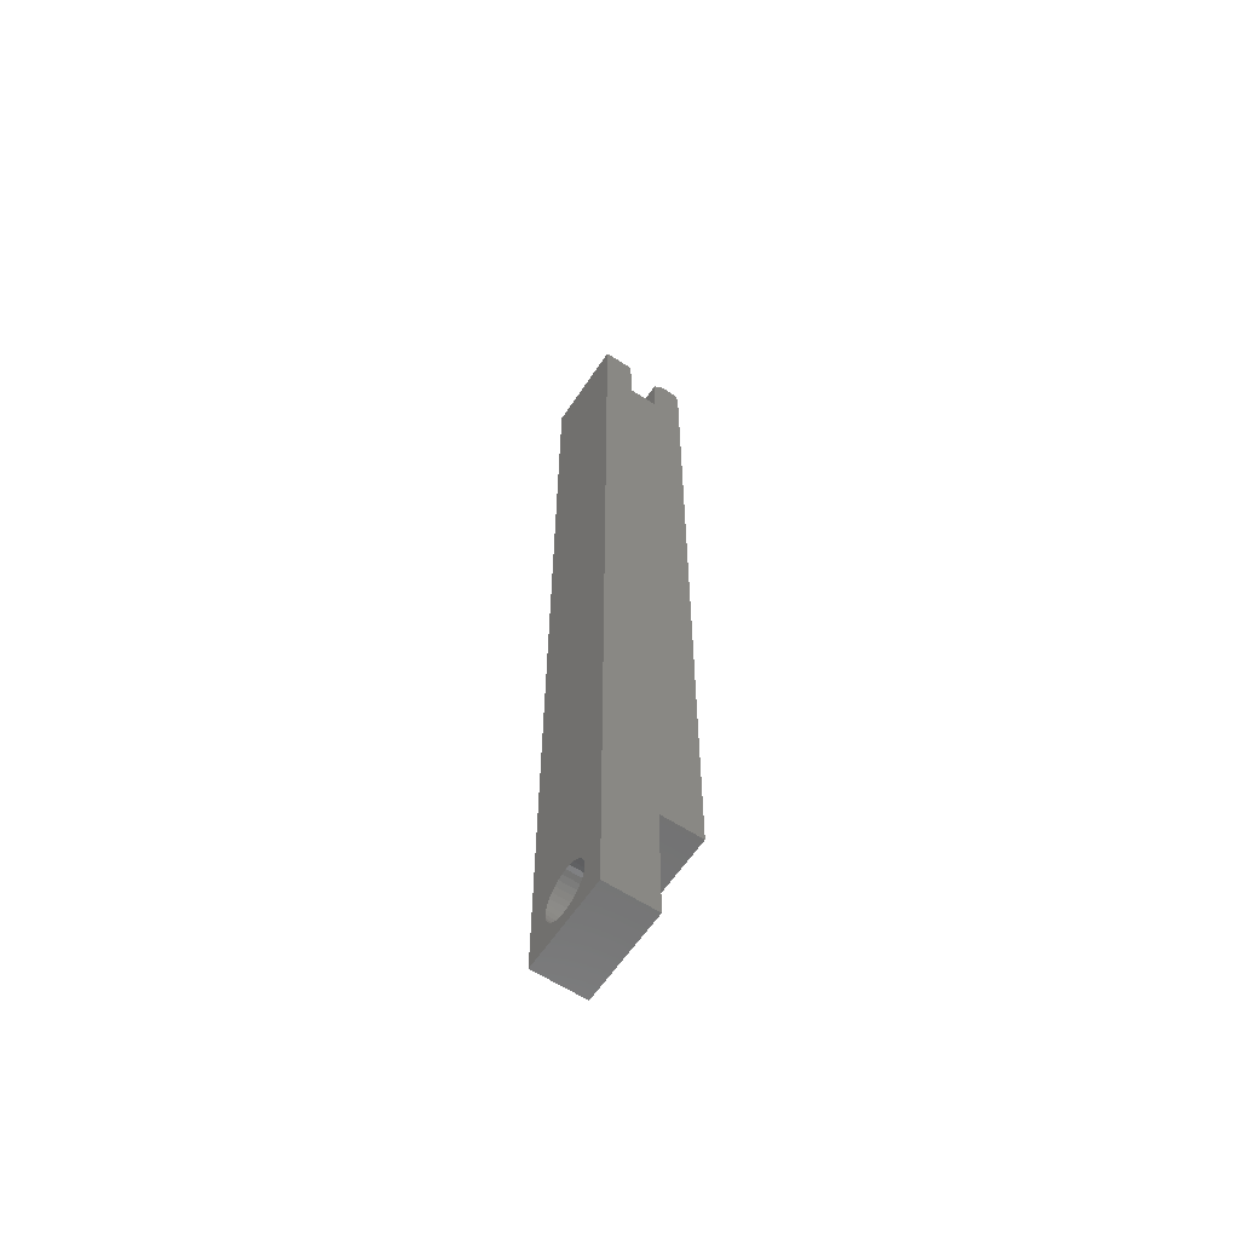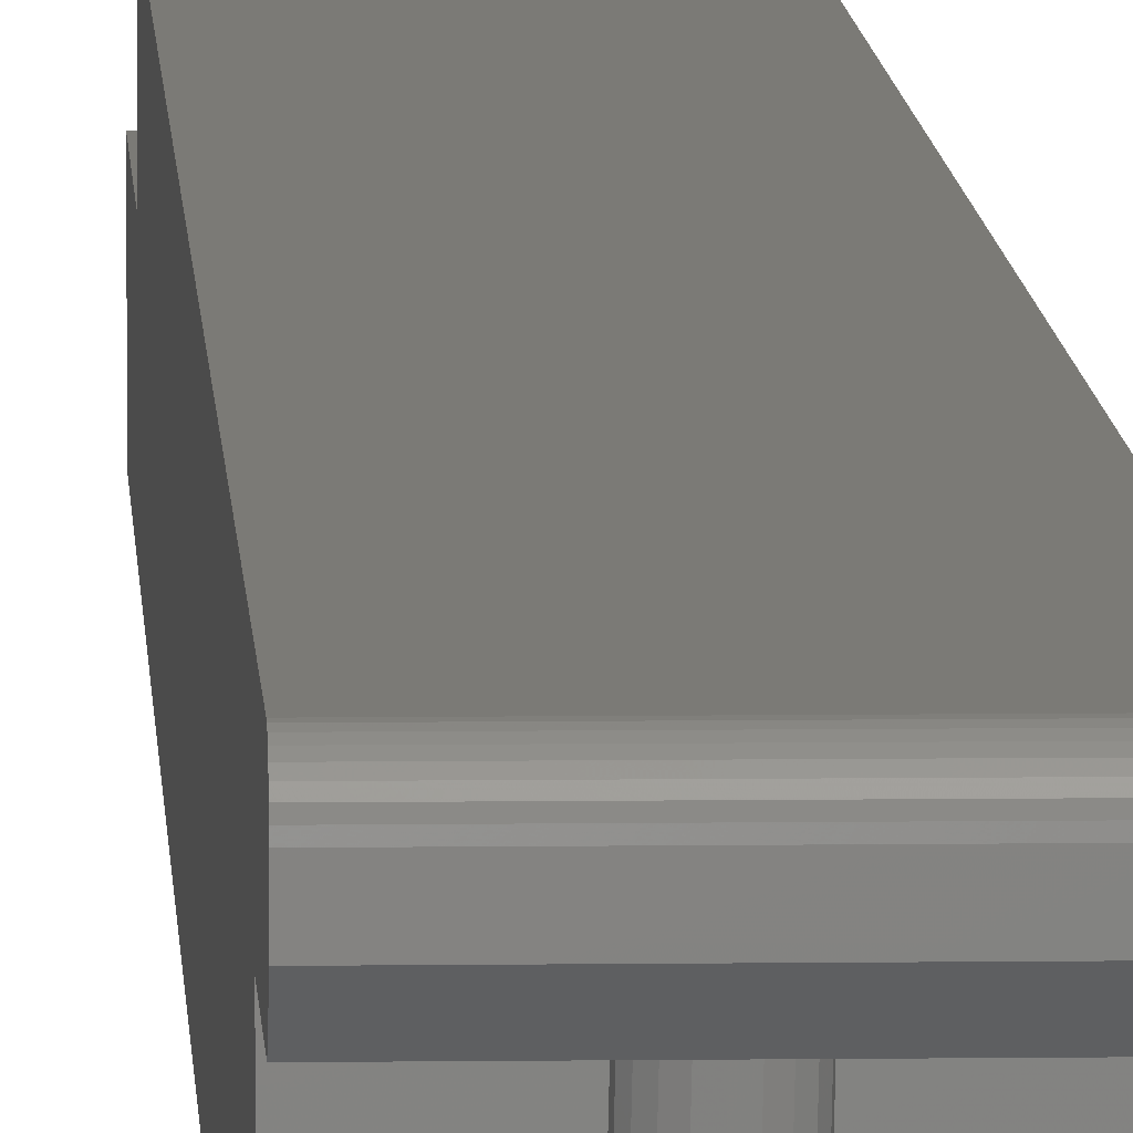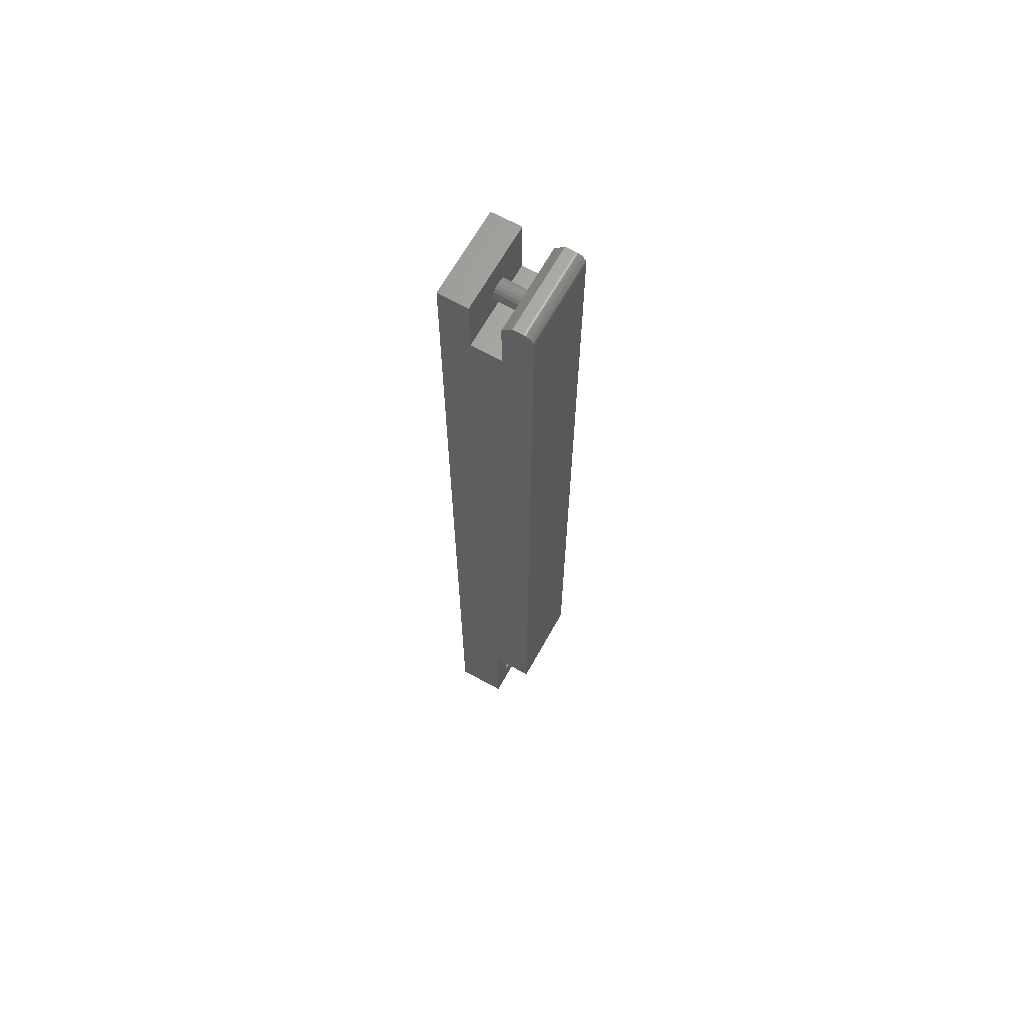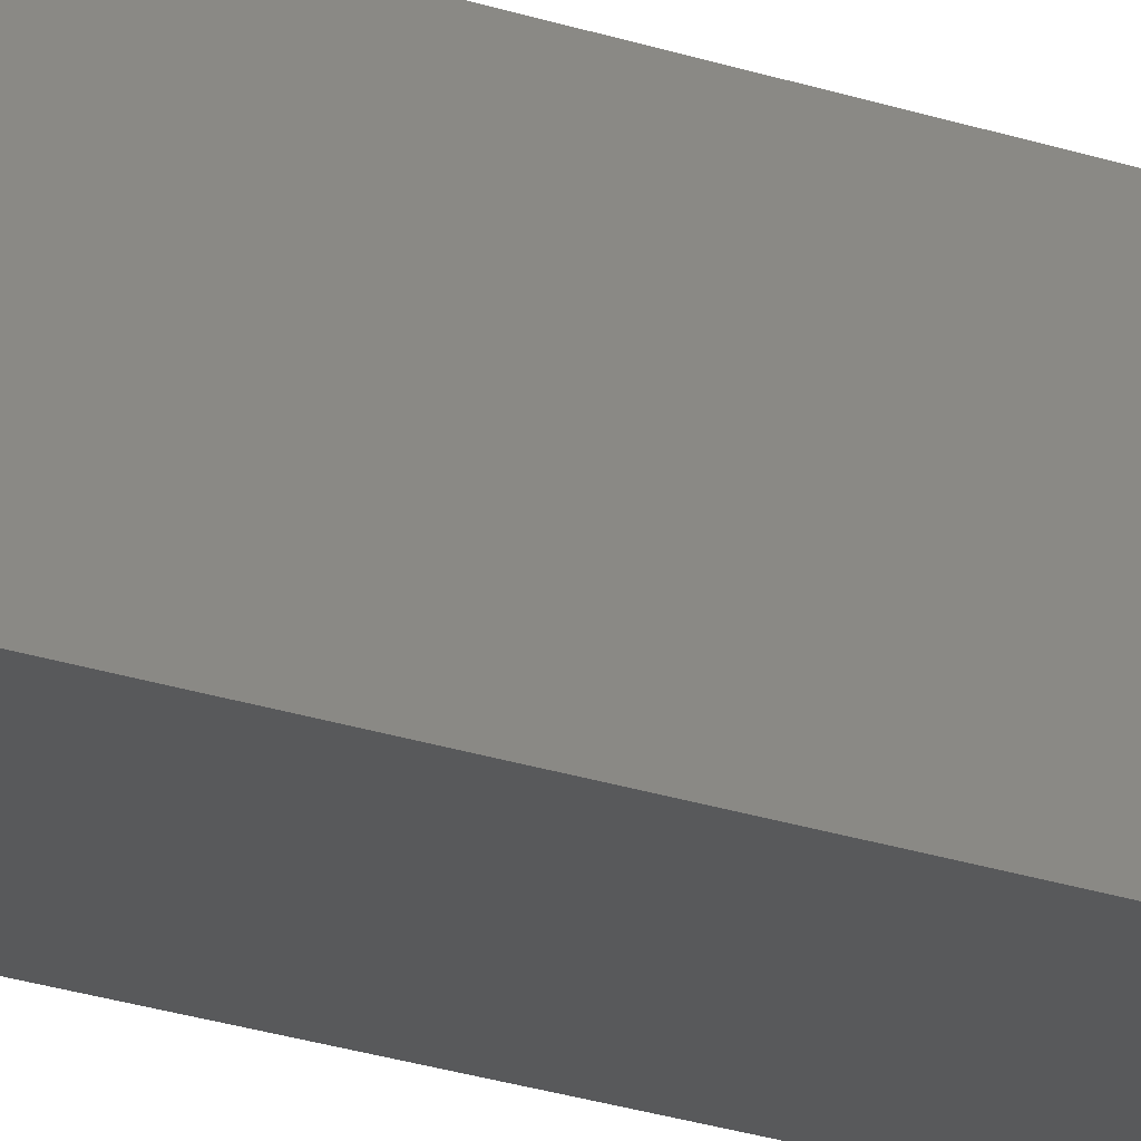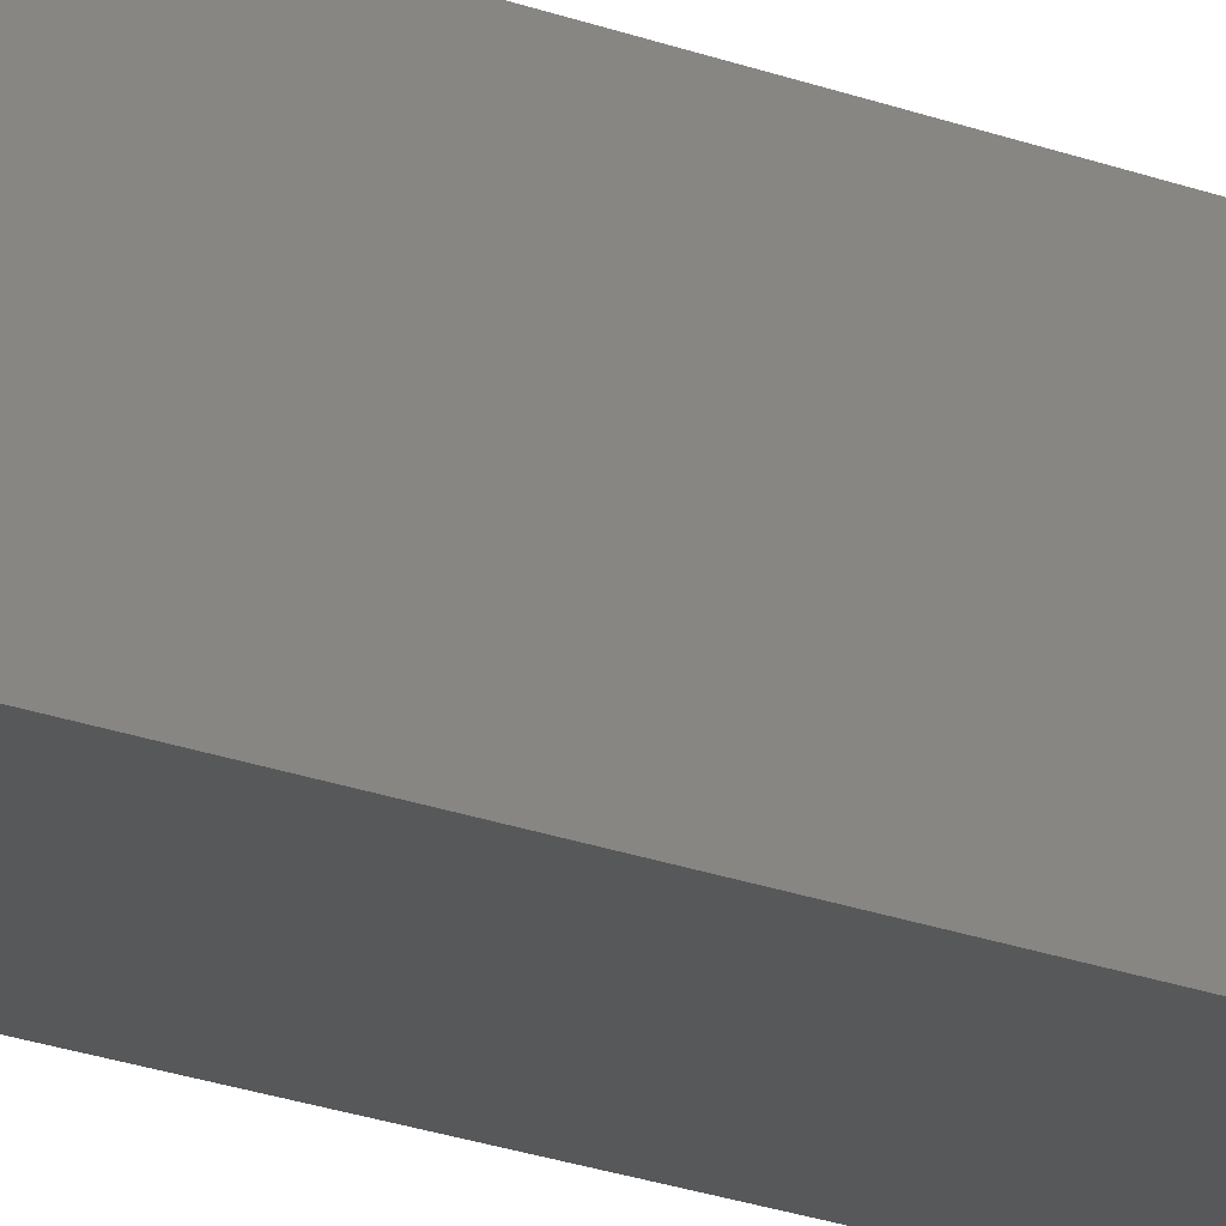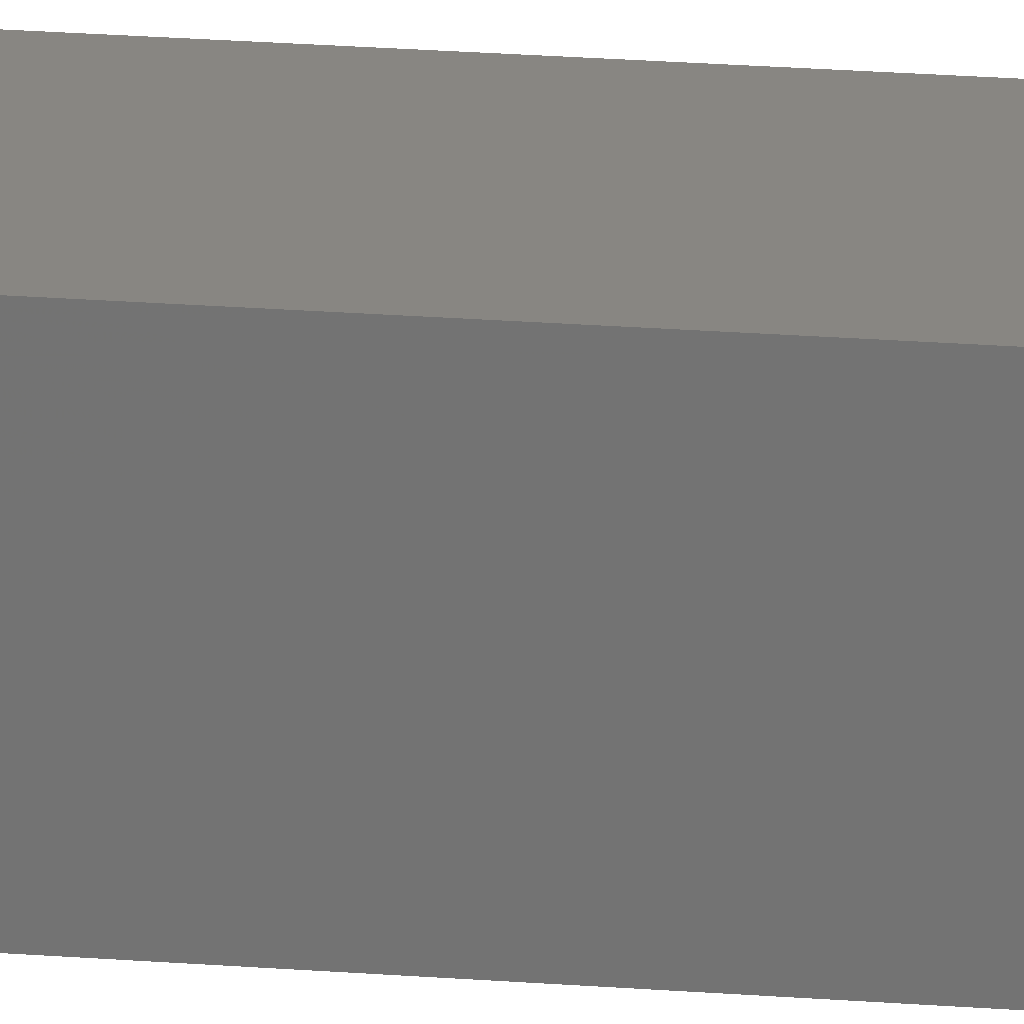
<metadata>
{"format":"stl","ext":"stl","renderer":"f3d","projection":"perspective","resolution":1024,"background":"white","views":[{"elev":-61.4,"azim":-123.6,"up":"+Y"},{"elev":7.1,"azim":177.7,"up":"+Z"},{"elev":66.1,"azim":-60.9,"up":"+Y"},{"elev":-21.6,"azim":-121.9,"up":"+Z"},{"elev":-19.0,"azim":52.6,"up":"+Z"},{"elev":23.3,"azim":97.5,"up":"+Z"}]}
</metadata>
<code>
# stl→obj: 142 verts, 288 faces
v 0.03536 0.05099 -3.122e-18
v 0.03151 0.05061 0.03906
v 0.03151 0.05061 -3.099e-18
v 0.02781 0.04948 0.03906
v 0.02781 0.04948 -3.03e-18
v 0.0244 0.04766 0.03906
v 0.0244 0.04766 -2.918e-18
v 0.02141 0.04521 0.03906
v 0.02141 0.04521 -2.768e-18
v 0.01895 0.04222 0.03906
v 0.01895 0.04222 -2.585e-18
v 0.01713 0.0388 0.03906
v 0.01713 0.0388 -2.376e-18
v 0.016 0.0351 0.03906
v 0.016 0.0351 -2.149e-18
v 0.01562 0.03125 0.03906
v 0.01562 0.03125 -1.735e-18
v 0.03536 0.05099 0.03906
v 0.03921 0.05061 -3.099e-18
v 0.03921 0.05061 0.03906
v 0.04291 0.04948 -3.03e-18
v 0.04291 0.04948 0.03906
v 0.04633 0.04766 -2.918e-18
v 0.04633 0.04766 0.03906
v 0.04932 0.04521 -2.768e-18
v 0.04932 0.04521 0.03906
v 0.05177 0.04222 -2.585e-18
v 0.05177 0.04222 0.03906
v 0.0536 0.0388 -2.376e-18
v 0.0536 0.0388 0.03906
v 0.05472 0.0351 -2.149e-18
v 0.05472 0.0351 0.03906
v 0.0551 0.03125 -1.735e-18
v 0.0551 0.03125 0.03906
v 0.03536 0.01151 -7.05e-19
v 0.03921 0.01189 0.03906
v 0.03921 0.01189 -7.282e-19
v 0.04291 0.01302 0.03906
v 0.04291 0.01302 -7.97e-19
v 0.04633 0.01484 0.03906
v 0.04633 0.01484 -9.087e-19
v 0.04932 0.01729 0.03906
v 0.04932 0.01729 -1.059e-18
v 0.05177 0.02028 0.03906
v 0.05177 0.02028 -1.242e-18
v 0.0536 0.0237 0.03906
v 0.0536 0.0237 -1.451e-18
v 0.05472 0.0274 0.03906
v 0.05472 0.0274 -1.678e-18
v 0.03536 0.01151 0.03906
v 0.03151 0.01189 -7.282e-19
v 0.03151 0.01189 0.03906
v 0.02781 0.01302 -7.97e-19
v 0.02781 0.01302 0.03906
v 0.0244 0.01484 -9.087e-19
v 0.0244 0.01484 0.03906
v 0.02141 0.01729 -1.059e-18
v 0.02141 0.01729 0.03906
v 0.01895 0.02028 -1.242e-18
v 0.01895 0.02028 0.03906
v 0.01713 0.0237 -1.451e-18
v 0.01713 0.0237 0.03906
v 0.016 0.0274 -1.678e-18
v 0.016 0.0274 0.03906
v 0 0 0
v 0 0.75 -4.592e-17
v 0.07031 0 0
v 0.07031 0.75 -4.592e-17
v 0 0.09375 0.03906
v 0 2.392e-18 0.03906
v 0.07031 0.09375 0.03906
v 0.07031 2.392e-18 0.03906
v 0.07031 0.7422 0.07105
v 0 0.7422 0.07105
v 0.07031 0.09375 0.07105
v 0 0.09375 0.07105
v 0.03009 0.7188 0.04737
v 0.03067 0.7188 0.02368
v 0.0304 0.7167 0.04737
v 0.03098 0.7167 0.02368
v 0.03148 0.7145 0.04737
v 0.03206 0.7145 0.02368
v 0.03322 0.7126 0.04737
v 0.0338 0.7126 0.02368
v 0.03545 0.7115 0.04737
v 0.03604 0.7115 0.02368
v 0.03794 0.711 0.04737
v 0.03852 0.711 0.02368
v 0.04044 0.7114 0.04737
v 0.04102 0.7114 0.02368
v 0.04268 0.7126 0.04737
v 0.04326 0.7126 0.02368
v 0.04444 0.7144 0.04737
v 0.04502 0.7144 0.02368
v 0.04554 0.7167 0.04737
v 0.04613 0.7167 0.02368
v 0.04588 0.7191 0.04737
v 0.04646 0.7191 0.02368
v 0.04557 0.7211 0.04737
v 0.04615 0.7211 0.02368
v 0.04449 0.7234 0.04737
v 0.04507 0.7234 0.02368
v 0.04274 0.7252 0.04737
v 0.04332 0.7252 0.02368
v 0.04051 0.7264 0.04737
v 0.04109 0.7264 0.02368
v 0.03802 0.7268 0.04737
v 0.0386 0.7268 0.02368
v 0.03553 0.7264 0.04737
v 0.03611 0.7264 0.02368
v 0.03329 0.7253 0.04737
v 0.03387 0.7253 0.02368
v 0.03152 0.7235 0.04737
v 0.0321 0.7235 0.02368
v 0.03042 0.7212 0.04737
v 0.031 0.7212 0.02368
v 0 0.75 0.02368
v 0 0.7026 0.02368
v 0.07031 0.75 0.02368
v 0.07031 0.7026 0.02368
v 0 0.7026 0.04737
v 0 0.7422 0.04737
v 0.07031 0.7026 0.04737
v 0.07031 0.7422 0.04737
v 0 0.7498 0.06476
v 0 0.7437 0.0709
v 0 0.7452 0.07046
v 0 0.7465 0.06974
v 0 0.7477 0.06876
v 0 0.7487 0.06758
v 0 0.7494 0.06623
v 0 0.75 0.06324
v 0 0.75 0.05518
v 0.07031 0.7498 0.06476
v 0.07031 0.7494 0.06623
v 0.07031 0.7487 0.06758
v 0.07031 0.7477 0.06876
v 0.07031 0.7465 0.06974
v 0.07031 0.7452 0.07046
v 0.07031 0.7437 0.0709
v 0.07031 0.75 0.05518
v 0.07031 0.75 0.06324
f 1 2 3
f 3 2 4
f 3 4 5
f 5 4 6
f 5 6 7
f 7 6 8
f 7 8 9
f 9 8 10
f 9 10 11
f 11 10 12
f 11 12 13
f 13 12 14
f 13 14 15
f 15 14 16
f 15 16 17
f 2 1 18
f 18 1 19
f 18 19 20
f 20 19 21
f 20 21 22
f 22 21 23
f 22 23 24
f 24 23 25
f 24 25 26
f 26 25 27
f 26 27 28
f 28 27 29
f 28 29 30
f 30 29 31
f 30 31 32
f 32 31 33
f 32 33 34
f 35 36 37
f 37 36 38
f 37 38 39
f 39 38 40
f 39 40 41
f 41 40 42
f 41 42 43
f 43 42 44
f 43 44 45
f 45 44 46
f 45 46 47
f 47 46 48
f 47 48 49
f 49 48 34
f 49 34 33
f 36 35 50
f 50 35 51
f 50 51 52
f 52 51 53
f 52 53 54
f 54 53 55
f 54 55 56
f 56 55 57
f 56 57 58
f 58 57 59
f 58 59 60
f 60 59 61
f 60 61 62
f 62 61 63
f 62 63 64
f 64 63 17
f 64 17 16
f 65 66 15
f 65 15 17
f 65 17 63
f 65 63 61
f 65 61 59
f 65 59 57
f 65 57 55
f 65 55 53
f 65 53 51
f 65 51 35
f 65 35 67
f 66 68 1
f 66 1 3
f 66 3 5
f 66 5 7
f 66 7 9
f 66 9 11
f 66 11 13
f 66 13 15
f 68 31 29
f 68 29 27
f 68 27 25
f 68 25 23
f 68 23 21
f 68 21 19
f 68 19 1
f 67 35 37
f 67 37 39
f 67 39 41
f 67 41 43
f 67 43 45
f 67 45 47
f 67 47 49
f 67 49 33
f 67 33 31
f 67 31 68
f 69 70 16
f 69 16 14
f 69 14 12
f 69 12 10
f 69 10 8
f 69 8 6
f 69 6 4
f 69 4 2
f 69 2 18
f 69 18 71
f 72 71 34
f 72 34 48
f 72 48 46
f 72 46 44
f 72 44 42
f 72 42 40
f 72 40 38
f 72 38 36
f 72 36 50
f 72 50 70
f 71 18 20
f 71 20 22
f 71 22 24
f 71 24 26
f 71 26 28
f 71 28 30
f 71 30 32
f 71 32 34
f 70 50 52
f 70 52 54
f 70 54 56
f 70 56 58
f 70 58 60
f 70 60 62
f 70 62 64
f 70 64 16
f 73 74 75
f 75 74 76
f 77 78 79
f 79 78 80
f 79 80 81
f 81 80 82
f 81 82 83
f 83 82 84
f 83 84 85
f 85 84 86
f 85 86 87
f 87 86 88
f 87 88 89
f 89 88 90
f 89 90 91
f 91 90 92
f 91 92 93
f 93 92 94
f 93 94 95
f 95 94 96
f 95 96 97
f 97 96 98
f 97 98 99
f 99 98 100
f 99 100 101
f 101 100 102
f 101 102 103
f 103 102 104
f 103 104 105
f 105 104 106
f 105 106 107
f 107 106 108
f 107 108 109
f 109 108 110
f 109 110 111
f 111 110 112
f 111 112 113
f 113 112 114
f 113 114 115
f 115 114 116
f 115 116 77
f 77 116 78
f 117 118 78
f 117 78 116
f 117 116 114
f 117 114 112
f 117 112 110
f 119 117 110
f 119 110 108
f 119 108 106
f 119 106 104
f 119 104 102
f 119 102 100
f 119 100 98
f 119 98 120
f 118 88 86
f 118 86 84
f 118 84 82
f 118 82 80
f 118 80 78
f 120 98 96
f 120 96 94
f 120 94 92
f 120 92 90
f 120 90 88
f 120 88 118
f 121 122 77
f 121 77 79
f 121 79 81
f 121 81 83
f 121 83 85
f 121 85 87
f 123 121 87
f 123 87 89
f 123 89 91
f 123 91 93
f 123 93 95
f 123 95 97
f 123 97 124
f 122 107 109
f 122 109 111
f 122 111 113
f 122 113 115
f 122 115 77
f 124 97 99
f 124 99 101
f 124 101 103
f 124 103 105
f 124 105 107
f 124 107 122
f 71 75 69
f 69 75 76
f 70 65 72
f 72 65 67
f 70 69 118
f 69 121 118
f 65 70 118
f 65 118 117
f 65 117 66
f 125 74 126
f 125 126 127
f 125 127 128
f 125 128 129
f 125 129 130
f 125 130 131
f 76 74 125
f 76 125 132
f 76 132 133
f 76 133 122
f 76 122 121
f 76 121 69
f 120 71 72
f 120 123 71
f 67 68 119
f 67 119 120
f 67 120 72
f 134 135 136
f 134 136 137
f 134 137 138
f 134 138 139
f 134 139 140
f 134 140 73
f 75 71 123
f 75 123 124
f 75 124 141
f 75 141 142
f 75 142 134
f 75 134 73
f 133 132 141
f 141 132 142
f 74 73 126
f 126 73 140
f 126 140 127
f 127 140 139
f 127 139 128
f 128 139 138
f 128 138 129
f 129 138 137
f 129 137 130
f 130 137 136
f 130 136 131
f 131 136 135
f 131 135 125
f 125 135 134
f 125 134 132
f 132 134 142
f 122 133 124
f 124 133 141
f 118 121 120
f 120 121 123
f 66 117 68
f 68 117 119

</code>
